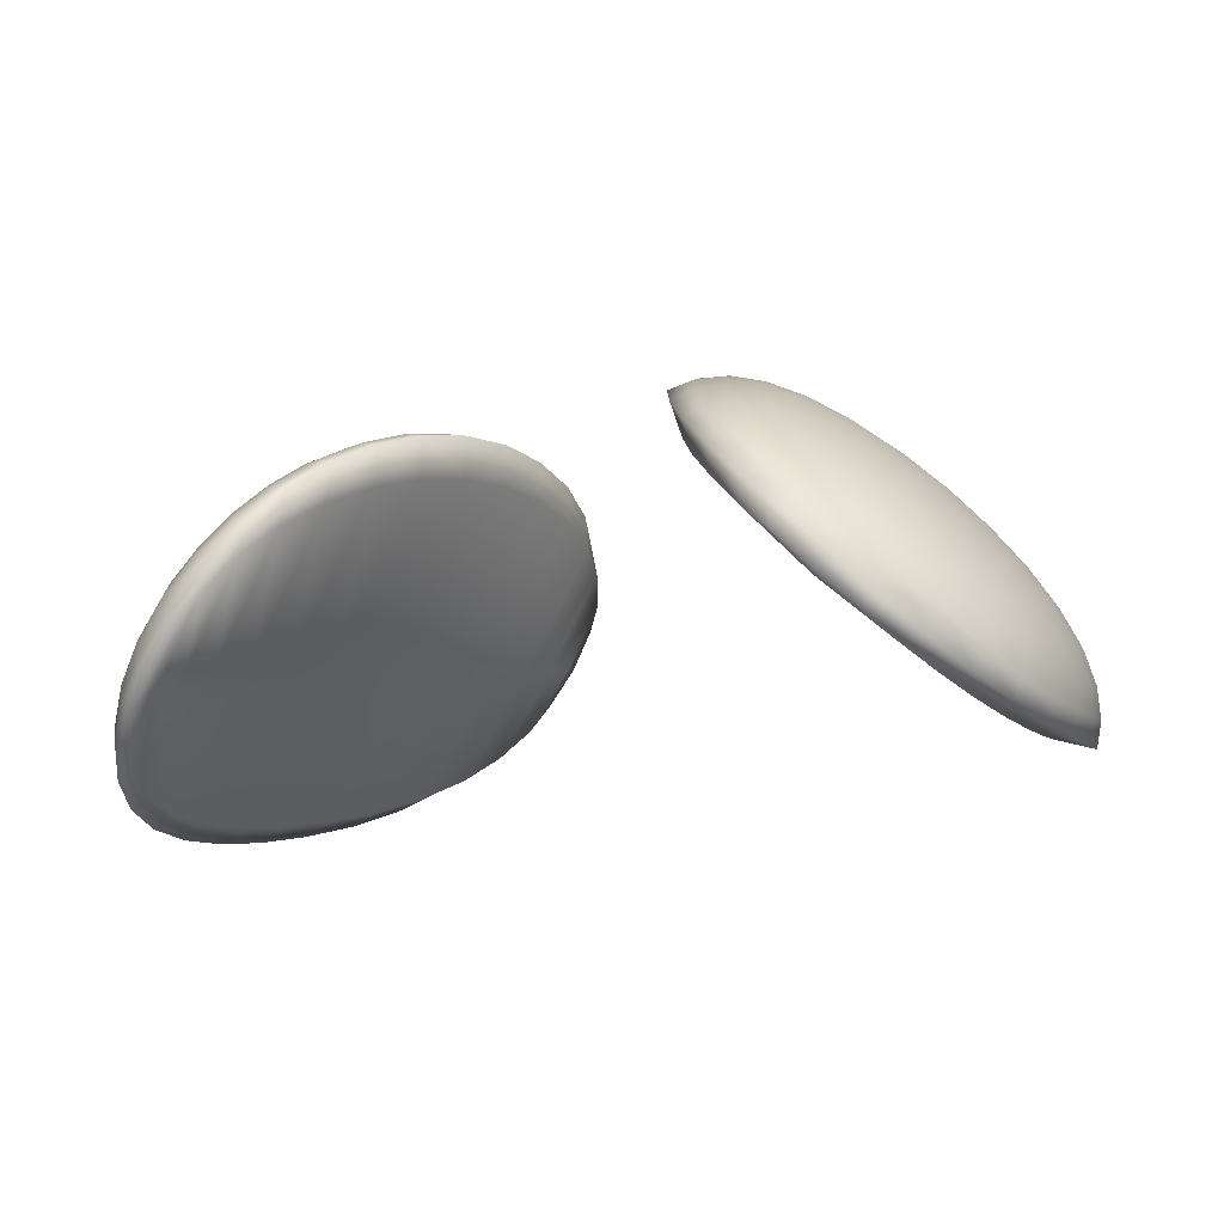
<metadata>
{"format":"obj","ext":"obj","renderer":"f3d","projection":"perspective","resolution":1024,"background":"white","views":[{"elev":-18.3,"azim":-154.7,"up":"+Z"}]}
</metadata>
<code>
o ref_body_01.003_ref_body_01.006
v 5.498 2.421 19.26
v 4.903 2.086 19.32
v 6.029 1.743 18.9
v 7.473 2.368 18.38
v 9.518 1.06 16.53
v 8.781 -0.5122 16.48
v 8.053 -1.766 16.29
v 9.512 -3.109 13.64
v 9.075 -2.146 15.17
v 10.99 -2.031 12.94
v 10.69 -1.076 14.24
v 9.772 -0.9081 15.37
v 11.47 -1.045 13.19
v 11.41 0.3523 14.25
v 10.51 0.626 15.41
v 10.22 2.874 16.44
v 10.83 4.841 16.17
v 9.137 3.468 17.48
v 11.24 2.391 15.28
v 11.26 -2.555 10.92
v 9.212 -3.301 12.1
v 12.32 -1.374 10
v 11.61 -2.098 11.48
v 10.57 -2.8 12.5
v 8.99 -3.677 13.17
v 10.14 -3.321 11.99
v 10.06 -2.237 14.02
v 8.437 -3.063 14.83
v 11.99 -0.907 12.45
v 12.73 -0.4759 11.35
v 12.61 -0.03295 12.16
v 12.14 0.1846 13.14
v 13.58 0.9034 10.8
v 14.3 2.558 10.28
v 12.61 -0.9829 10.64
v 13.53 0.4789 9.949
v 11.86 -1.475 12.03
v 7.363 -2.682 15.98
v 6.328 -1.986 17.03
v 5.252 -2.741 16.27
v 6.725 -3.259 15.58
v 4.713 -1.496 17.62
v 5.661 -2.534 16.67
v 3.96 -0.6251 17.57
v 4.555 -1.904 16.9
v 5.397 -1.006 17.94
v 3.951 -0.1676 18.43
v 6.249 -3.405 15.15
v 7.846 -3.648 14.39
v 6.278 -2.88 14.94
v 7.38 -3.823 14.06
v 6.123 -0.2207 18.14
v 4.647 0.2288 18.69
v 5.373 0.8421 18.81
v 6.835 0.8982 18.28
v 8.485 1.665 17.54
v 5.654 3.527 19.44
v 7.778 0.113 17.46
v 7.044 -1.107 17.29
v 7.38 6.539 18.95
v 7.772 8.429 18.6
v 6.26 6.95 19.48
v 6.623 8.815 19.14
v 7.005 10.6 18.56
v 8.967 7.96 17.81
v 9.327 9.86 17.22
v 10.52 9.41 16.24
v 10.16 7.434 16.84
v 9.703 5.423 17.26
v 8.54 6.009 18.2
v 11.86 10.8 14.45
v 10.75 11.27 15.52
v 11.66 8.888 15.14
v 8.14 10.25 18.01
v 7.76 13.5 16.99
v 8.699 13.34 16.48
v 8.462 11.91 17.27
v 9.6 11.63 16.49
v 9.755 13.21 15.7
v 10.86 12.96 14.74
v 10.8 14.39 13.96
v 11.93 12.53 13.69
v 3.975 3.434 19.68
v 4.799 3.585 19.66
v 4.942 5.32 19.83
v 3.247 5.255 19.66
v 3.222 3.262 19.48
v 4.04 5.326 19.86
v 5.926 5.136 19.57
v 5.213 7.199 19.76
v 5.561 9.101 19.42
v 4.615 9.284 19.43
v 4.271 7.308 19.78
v 6.435 12.53 18.02
v 5.054 11.16 18.8
v 5.97 10.91 18.81
v 6.964 4.704 19.08
v 8.04 4.108 18.37
v 6.53 3.058 19.02
v 7.393 12.2 17.8
v 6.964 13.87 17.12
v 8.474 15.38 15.27
v 7.05 15.36 15.93
v 8.592 16.8 13.13
v 7.482 16.45 14.36
v 8.013 16.05 14.82
v 9.086 16.35 13.69
v 8.505 16.77 12.31
v 10.25 15.88 10.33
v 9.664 12.31 11.42
v 6.665 15.5 14.5
v 9.912 13.82 10.96
v 12.82 13.66 7.955
v 10.11 15.01 10.6
v 12.88 14.62 8.687
v 12.15 14.93 8.54
v 7.554 16.33 13.42
v 9.739 16.77 11.91
v 5.588 14.55 16.68
v 6.249 14.27 16.99
v 5.593 12.85 17.96
v 5.189 12.7 16.47
v 4.857 13.06 17.69
v 5.872 14.27 15.53
v 6.465 15.7 15.55
v 9.492 15.6 14.28
v 10.21 16.31 12.54
v 11.64 15.14 12.14
v 12.61 14.48 11.1
v 12.32 15.24 10.34
v 13.45 13.58 10.17
v 13.6 12.57 10.92
v 13.21 14.25 9.402
v 14.31 11.72 7.434
v 13.96 13.02 8.652
v 14.11 12.51 9.417
v 10.87 16.38 10.73
v 11.3 15.93 11.41
v 11.93 15.66 9.639
v 11.52 15.77 9.229
v 9.388 16.85 11.43
v 10.43 16.42 10.25
v 10.58 15.52 13.22
v 9.733 14.54 14.94
v 7.614 14.83 16.2
v 8.743 14.49 15.78
v 8.034 14.33 16.35
v 14.21 11.7 10.11
v 12.89 11.92 12.62
v 12.8 13.37 11.88
v 11.85 14 12.91
v 13.71 11.2 11.59
v 12.87 10.2 13.33
v 13.72 9.531 12.2
v 12.7 8.296 13.97
v 14.83 6.614 10.42
v 14.05 5.225 12.06
v 13.56 3.385 12.51
v 13.31 5.746 13.29
v 12.15 2.005 14.07
v 12.38 6.303 14.53
v 11.89 4.309 14.98
v 12.81 3.828 13.74
v 13.61 7.68 12.77
v 13.38 1.326 11.77
v 14.07 2.964 11.34
v 12.89 1.675 12.88
v 15.07 6.272 9.346
v 15.11 8.005 8.084
v 15.08 6.052 8.379
v 14.92 9.86 7.99
v 14.9 7.959 7.284
v 13.62 10.33 7.487
v 13.72 8.362 7.61
v 14.72 9.92 7.226
v 14.53 11.55 8.165
v 14.81 4.382 9.782
v 14.28 2.2 9.346
v 14.81 4.087 8.817
v 14.58 3.886 8.003
v 14.04 1.935 8.565
v 14.57 4.764 10.87
v 15.1 8.117 9.016
v 14.87 8.389 10.03
v 14.93 9.809 8.85
v 14.6 11.28 8.948
v 14.33 10.47 10.63
v 14.74 9.945 9.737
v 14.56 11.01 9.572
v 14.4 8.889 11.1
v 14.33 7.099 11.58
v -6.023 1.743 18.9
v -5.492 2.421 19.26
v -5.367 0.8422 18.81
v -6.117 -0.2207 18.14
v -4.897 2.086 19.32
v -3.435 1.429 19.06
v -4.64 0.2288 18.69
v -8.046 -1.766 16.29
v -8.774 -0.5122 16.48
v -7.038 -1.107 17.29
v -9.069 -2.146 15.17
v -9.766 -0.908 15.37
v -9.512 1.06 16.53
v -10.51 0.6261 15.41
v -9.131 3.468 17.48
v -7.467 2.368 18.38
v -6.828 0.8983 18.28
v -7.771 0.113 17.46
v -8.479 1.665 17.54
v -8.43 -3.063 14.83
v -7.357 -2.682 15.98
v -10.56 -2.8 12.5
v -8.984 -3.677 13.17
v -9.506 -3.109 13.64
v -6.719 -3.259 15.58
v -6.322 -1.986 17.03
v -5.246 -2.741 16.27
v -6.243 -3.405 15.15
v -5.654 -2.534 16.67
v -5.39 -1.006 17.94
v -4.706 -1.496 17.62
v -3.944 -0.1676 18.43
v -4.151 1.714 19.28
v -3.581 0.9384 18.08
v -3.953 -0.6251 17.57
v -4.549 -1.904 16.9
v -3.448 7.318 19.57
v -3.968 3.434 19.68
v -3.216 3.262 19.48
v -4.034 5.327 19.86
v -3.783 6.827 18.32
v -3.241 5.255 19.66
v -4.144 8.9 17.91
v -5.866 14.27 15.53
v -4.851 13.06 17.69
v -5.581 14.55 16.68
v -5.587 12.85 17.96
v -5.182 12.7 16.47
v -4.61 10.89 17.28
v -13.61 6.307 7.926
v -9.018 8.596 12.52
v -4.258 11.3 18.55
v -4.609 9.284 19.43
v -4.265 7.308 19.78
v -3.793 9.362 19.19
v -8.627 6.565 13.06
v -8.185 4.526 13.55
v -13.3 4.241 8.387
v -3.456 2.756 18.39
v -7.707 2.563 13.96
v -3.541 4.749 18.48
v -5.92 5.136 19.57
v -4.793 3.585 19.66
v -6.523 3.058 19.02
v -8.034 4.108 18.37
v -5.647 3.527 19.44
v -6.958 4.704 19.08
v -4.935 5.32 19.83
v -5.207 7.199 19.76
v -8.961 7.96 17.81
v -8.534 6.009 18.2
v -10.16 7.434 16.84
v -12.73 -0.4759 11.35
v -11.99 -0.907 12.45
v -14.3 2.558 10.28
v -13.57 0.9034 10.8
v -13.52 0.4789 9.949
v -12.61 -0.9829 10.64
v -12.15 2.005 14.07
v -11.88 4.309 14.98
v -12.88 1.675 12.88
v -13.55 3.385 12.51
v -12.8 3.828 13.74
v -10.21 2.874 16.44
v -11.24 2.391 15.28
v -11.4 0.3523 14.25
v -10.06 -2.237 14.02
v -10.68 -1.076 14.24
v -11.46 -1.045 13.19
v -10.98 -2.031 12.94
v -12.13 0.1846 13.14
v -12.6 -0.03293 12.16
v -11.6 -2.098 11.48
v -11.85 -1.475 12.03
v -10.13 -3.321 11.99
v -9.206 -3.301 12.1
v -10.22 -2.445 11.16
v -6.811 -0.7799 14.55
v -11.19 -1.184 10.33
v -12.06 0.4102 9.597
v -11.25 -2.555 10.92
v -8.183 -3.755 13.12
v -6.488 -1.994 14.76
v -7.839 -3.648 14.39
v -6.271 -2.88 14.94
v -7.373 -3.823 14.06
v -12.32 -1.374 10
v -14.03 1.935 8.565
v -14.27 2.2 9.346
v -14.82 6.614 10.42
v -14.56 4.764 10.87
v -14.8 4.087 8.817
v -14.81 4.382 9.782
v -15.07 6.272 9.346
v -13.71 8.362 7.61
v -14.9 7.959 7.284
v -13.61 10.33 7.487
v -14.3 11.72 7.434
v -14.71 9.92 7.226
v -14.86 5.921 7.561
v -15.07 6.052 8.379
v -15.1 8.005 8.084
v -14.59 11.28 8.948
v -14.91 9.86 7.99
v -14.52 11.55 8.165
v -14.1 12.51 9.417
v -14.55 11.01 9.572
v -14.92 9.809 8.85
v -15.09 8.117 9.016
v -14.86 8.389 10.03
v -14.32 7.099 11.58
v -13.3 5.746 13.29
v -12.37 6.303 14.53
v -12.7 8.296 13.97
v -11.65 8.888 15.14
v -13.72 9.531 12.2
v -13.6 7.68 12.77
v -14.39 8.889 11.1
v -14.33 10.47 10.63
v -14.2 11.7 10.11
v -13.6 12.57 10.92
v -12.89 11.92 12.62
v -13.7 11.2 11.59
v -12.86 10.2 13.33
v -11.86 10.8 14.45
v -10.85 12.96 14.74
v -14.05 5.225 12.06
v -13.37 1.326 11.77
v -14.06 2.964 11.34
v -6.429 12.53 18.02
v -6.958 13.87 17.12
v -7.754 13.5 16.99
v -7.607 14.83 16.2
v -8.737 14.49 15.78
v -9.08 16.35 13.69
v -10.57 15.52 13.22
v -8.585 16.8 13.13
v -7.547 16.33 13.42
v -10.2 16.31 12.54
v -9.732 16.77 11.91
v -9.381 16.85 11.43
v -8.006 16.05 14.82
v -7.476 16.45 14.36
v -7.044 15.36 15.93
v -6.242 14.27 16.99
v -6.459 15.7 15.55
v -11.85 14 12.91
v -12.31 15.24 10.34
v -13.44 13.58 10.17
v -12.61 14.48 11.1
v -11.63 15.14 12.14
v -10.8 14.39 13.96
v -9.485 15.6 14.28
v -8.467 15.38 15.27
v -8.028 14.33 16.35
v -9.594 11.63 16.49
v -7.386 12.2 17.8
v -8.133 10.25 18.01
v -9.321 9.86 17.22
v -8.455 11.91 17.27
v -6.999 10.6 18.56
v -8.693 13.34 16.48
v -9.726 14.54 14.94
v -9.748 13.21 15.7
v -5.047 11.16 18.8
v -5.963 10.91 18.81
v -5.555 9.101 19.42
v -6.617 8.815 19.14
v -10.24 15.88 10.33
v -13.31 12.12 7.594
v -10.1 15.01 10.6
v -9.657 12.31 11.42
v -9.361 10.54 11.96
v -9.906 13.82 10.96
v -6.659 15.5 14.5
v -13.21 14.25 9.402
v -12.87 14.62 8.687
v -11.51 15.77 9.229
v -12.14 14.93 8.54
v -10.42 16.42 10.25
v -8.499 16.77 12.31
v -11.92 15.66 9.639
v -11.3 15.93 11.41
v -10.86 16.38 10.73
v -13.68 13.3 7.934
v -12.81 13.66 7.955
v 3.463 2.756 18.39
v 3.588 0.9383 18.08
v 3.442 1.429 19.06
v 6.817 -0.7799 14.55
v 11.2 -1.184 10.33
v 7.238 0.7639 14.28
v 12.07 0.4102 9.597
v 13.27 0.1521 9.227
v 13.31 4.241 8.387
v 13.62 6.307 7.926
v 9.025 8.596 12.52
v 7.713 2.563 13.96
v 8.191 4.526 13.55
v 12.78 2.248 8.952
v 8.633 6.565 13.06
v 3.548 4.749 18.48
v 3.455 7.318 19.57
v 3.79 6.827 18.32
v 3.8 9.362 19.19
v 4.265 11.3 18.55
v 4.15 8.9 17.91
v 14.86 5.921 7.561
v 10.23 -2.445 11.16
v 4.157 1.714 19.28
v 13.68 13.3 7.934
v 13.32 12.12 7.594
v 8.189 -3.755 13.12
v 6.495 -1.994 14.76
v -6.253 6.95 19.48
v -7.766 8.429 18.6
v -7.374 6.539 18.95
v -7.231 0.7639 14.28
v -13.26 0.1521 9.227
v -12.78 2.248 8.952
v -10.75 11.27 15.52
v -10.51 9.41 16.24
v -13.95 13.02 8.652
v -14.74 9.945 9.737
v 9.367 10.54 11.96
v 4.616 10.89 17.28
v -10.83 4.841 16.17
v -12.8 13.37 11.88
v -11.92 12.53 13.69
v -11.31 6.874 15.73
v -9.697 5.423 17.26
v 11.32 6.874 15.73
v -14.57 3.886 8.003
f 3 1 2
f 2 54 3
f 4 99 3
f 3 55 4
f 4 56 18
f 18 98 4
f 5 56 58
f 58 6 5
f 9 12 6
f 6 7 9
f 9 28 8
f 8 27 9
f 11 27 10
f 10 13 11
f 12 9 27
f 27 11 12
f 12 15 5
f 5 6 12
f 11 14 15
f 15 12 11
f 14 160 19
f 19 15 14
f 32 167 160
f 160 14 32
f 13 32 14
f 14 11 13
f 16 5 15
f 15 19 16
f 18 16 17
f 17 69 18
f 17 16 19
f 19 162 17
f 56 5 16
f 16 18 56
f 10 24 23
f 23 37 10
f 24 26 20
f 20 23 24
f 420 20 26
f 26 21 420
f 21 425 401
f 401 420 21
f 424 50 425
f 425 21 424
f 21 26 25
f 25 424 21
f 402 22 20
f 20 420 402
f 22 35 23
f 23 20 22
f 26 24 8
f 8 25 26
f 27 8 24
f 24 10 27
f 25 8 28
f 28 49 25
f 30 31 29
f 29 37 30
f 31 30 33
f 33 165 31
f 31 165 167
f 167 32 31
f 29 31 32
f 32 13 29
f 34 166 165
f 165 33 34
f 33 36 178
f 178 34 33
f 30 35 36
f 36 33 30
f 37 23 35
f 35 30 37
f 37 29 13
f 13 10 37
f 9 7 38
f 38 28 9
f 7 59 39
f 39 38 7
f 43 41 38
f 38 39 43
f 40 48 41
f 41 43 40
f 43 42 45
f 45 40 43
f 39 46 42
f 42 43 39
f 42 47 44
f 44 45 42
f 47 42 46
f 46 53 47
f 50 48 40
f 40 45 50
f 51 49 41
f 41 48 51
f 50 424 51
f 51 48 50
f 41 49 28
f 28 38 41
f 46 39 59
f 59 52 46
f 53 46 52
f 52 54 53
f 54 52 55
f 55 3 54
f 56 4 55
f 55 58 56
f 52 59 58
f 58 55 52
f 421 53 54
f 54 2 421
f 2 84 83
f 83 421 2
f 84 2 1
f 1 57 84
f 6 58 59
f 59 7 6
f 69 70 98
f 98 18 69
f 60 70 65
f 65 61 60
f 61 63 62
f 62 60 61
f 64 63 61
f 61 74 64
f 74 61 65
f 65 66 74
f 67 72 78
f 78 66 67
f 68 443 73
f 73 67 68
f 66 65 68
f 68 67 66
f 443 68 69
f 69 17 443
f 70 69 68
f 68 65 70
f 73 71 72
f 72 67 73
f 153 71 73
f 73 155 153
f 155 73 443
f 443 161 155
f 66 78 77
f 77 74 66
f 75 100 77
f 77 76 75
f 76 77 78
f 78 79 76
f 100 64 74
f 74 77 100
f 79 78 72
f 72 80 79
f 144 79 80
f 80 81 144
f 82 151 81
f 81 80 82
f 71 82 80
f 80 72 71
f 90 62 63
f 63 91 90
f 85 90 93
f 93 88 85
f 88 83 84
f 84 85 88
f 83 88 86
f 86 87 83
f 88 93 414
f 414 86 88
f 62 90 85
f 85 89 62
f 89 85 84
f 84 57 89
f 89 97 60
f 60 62 89
f 57 99 97
f 97 89 57
f 90 91 92
f 92 93 90
f 95 92 91
f 91 96 95
f 94 121 95
f 95 96 94
f 94 96 64
f 64 100 94
f 63 64 96
f 96 91 63
f 416 92 95
f 95 417 416
f 93 92 416
f 416 414 93
f 97 98 70
f 70 60 97
f 99 4 98
f 98 97 99
f 1 3 99
f 99 57 1
f 101 75 147
f 147 145 101
f 101 94 100
f 100 75 101
f 101 120 121
f 121 94 101
f 145 103 120
f 120 101 145
f 102 106 103
f 103 145 102
f 106 102 126
f 126 107 106
f 107 104 105
f 105 106 107
f 106 105 125
f 125 103 106
f 105 117 111
f 111 125 105
f 114 117 108
f 108 109 114
f 112 111 117
f 117 114 112
f 110 124 111
f 111 112 110
f 110 112 423
f 423 173 110
f 113 423 112
f 112 114 113
f 116 113 114
f 114 109 116
f 113 116 115
f 115 422 113
f 139 115 116
f 116 140 139
f 109 142 140
f 140 116 109
f 104 108 117
f 117 105 104
f 104 107 127
f 127 118 104
f 118 141 108
f 108 104 118
f 141 142 109
f 109 108 141
f 103 125 119
f 119 120 103
f 123 121 120
f 120 119 123
f 417 95 121
f 121 123 417
f 123 122 437
f 437 417 123
f 119 124 122
f 122 123 119
f 124 119 125
f 125 111 124
f 143 127 107
f 107 126 143
f 128 138 127
f 127 143 128
f 130 138 128
f 128 129 130
f 130 133 115
f 115 139 130
f 129 131 133
f 133 130 129
f 131 129 150
f 150 132 131
f 151 150 129
f 129 128 151
f 422 115 133
f 133 135 422
f 135 133 131
f 131 136 135
f 134 422 135
f 135 176 134
f 176 135 136
f 136 186 176
f 130 139 137
f 137 138 130
f 118 127 138
f 138 137 118
f 140 142 137
f 137 139 140
f 141 118 137
f 137 142 141
f 143 81 151
f 151 128 143
f 81 143 126
f 126 144 81
f 144 126 102
f 102 146 144
f 145 147 146
f 146 102 145
f 146 76 79
f 79 144 146
f 147 75 76
f 76 146 147
f 148 189 186
f 186 136 148
f 152 187 148
f 148 132 152
f 152 149 153
f 153 154 152
f 150 151 82
f 82 149 150
f 149 152 132
f 132 150 149
f 149 82 71
f 71 153 149
f 155 164 154
f 154 153 155
f 191 164 159
f 159 157 191
f 157 182 156
f 156 191 157
f 166 182 157
f 157 158 166
f 158 157 159
f 159 163 158
f 162 19 160
f 160 163 162
f 159 161 162
f 162 163 159
f 161 159 164
f 164 155 161
f 163 160 167
f 167 158 163
f 165 166 158
f 158 167 165
f 168 156 182
f 182 177 168
f 169 183 168
f 168 170 169
f 172 175 171
f 171 169 172
f 175 172 174
f 174 173 175
f 407 174 172
f 172 419 407
f 169 170 419
f 419 172 169
f 169 171 185
f 185 183 169
f 171 176 186
f 186 185 171
f 176 171 175
f 175 134 176
f 177 179 170
f 170 168 177
f 34 178 179
f 179 177 34
f 179 180 419
f 419 170 179
f 180 179 178
f 178 181 180
f 177 182 166
f 166 34 177
f 156 168 183
f 183 184 156
f 184 183 185
f 185 188 184
f 185 186 189
f 189 188 185
f 188 187 190
f 190 184 188
f 189 148 187
f 187 188 189
f 184 190 191
f 191 156 184
f 190 154 164
f 164 191 190
f 187 152 154
f 154 190 187
f 136 131 132
f 132 148 136
f 192 194 196
f 196 193 192
f 194 192 208
f 208 195 194
f 194 198 224
f 224 196 194
f 196 224 229
f 229 254 196
f 198 223 197
f 197 224 198
f 195 221 198
f 198 194 195
f 201 217 221
f 221 195 201
f 199 212 217
f 217 201 199
f 200 199 201
f 201 209 200
f 209 210 204
f 204 200 209
f 200 203 202
f 202 199 200
f 203 200 204
f 204 205 203
f 207 256 206
f 206 210 207
f 208 207 210
f 210 209 208
f 210 206 275
f 275 204 210
f 195 208 209
f 209 201 195
f 202 211 212
f 212 199 202
f 215 211 202
f 202 278 215
f 213 215 278
f 278 281 213
f 211 215 214
f 214 295 211
f 215 213 286
f 286 214 215
f 211 295 216
f 216 212 211
f 220 217 212
f 212 216 220
f 218 220 216
f 216 219 218
f 297 219 216
f 216 295 297
f 222 221 217
f 217 220 222
f 223 198 221
f 221 222 223
f 223 226 225
f 225 197 223
f 230 229 224
f 224 197 230
f 197 225 250
f 250 230 197
f 226 223 222
f 222 227 226
f 226 294 289
f 289 225 226
f 294 226 227
f 227 296 294
f 227 222 220
f 220 218 227
f 231 259 254
f 254 229 231
f 231 233 228
f 228 245 231
f 229 230 233
f 233 231 229
f 233 252 232
f 232 228 233
f 234 246 228
f 228 232 234
f 234 247 242
f 242 240 234
f 236 243 240
f 240 239 236
f 237 236 239
f 239 235 237
f 238 376 243
f 243 236 238
f 236 237 356
f 356 238 236
f 242 384 239
f 239 240 242
f 242 241 306
f 306 384 242
f 241 242 247
f 247 249 241
f 243 246 234
f 234 240 243
f 246 244 245
f 245 228 246
f 246 243 376
f 376 244 246
f 232 248 247
f 247 234 232
f 248 232 252
f 252 251 248
f 248 251 291
f 291 431 248
f 249 247 248
f 248 431 249
f 251 252 250
f 250 429 251
f 230 250 252
f 252 233 230
f 259 231 245
f 245 260 259
f 254 259 253
f 253 257 254
f 255 192 193
f 193 257 255
f 192 255 207
f 207 208 192
f 256 207 255
f 255 258 256
f 258 255 257
f 257 253 258
f 253 426 428
f 428 258 253
f 426 253 259
f 259 260 426
f 258 428 262
f 262 256 258
f 428 427 261
f 261 262 428
f 256 262 442
f 442 206 256
f 263 442 262
f 262 261 263
f 193 196 254
f 254 257 193
f 265 283 264
f 264 285 265
f 283 339 267
f 267 264 283
f 339 340 266
f 266 267 339
f 264 267 268
f 268 269 264
f 285 264 269
f 269 284 285
f 285 281 280
f 280 265 285
f 280 279 277
f 277 282 280
f 282 277 270
f 270 272 282
f 277 205 276
f 276 270 277
f 270 276 271
f 271 274 270
f 272 270 274
f 274 273 272
f 324 271 438
f 438 441 324
f 271 276 275
f 275 438 271
f 274 271 324
f 324 323 274
f 275 276 205
f 205 204 275
f 279 203 205
f 205 277 279
f 203 279 278
f 278 202 203
f 281 278 279
f 279 280 281
f 282 283 265
f 265 280 282
f 272 339 283
f 283 282 272
f 284 213 281
f 281 285 284
f 213 284 292
f 292 286 213
f 286 292 288
f 288 287 286
f 287 288 289
f 289 294 287
f 429 289 288
f 288 290 429
f 290 291 251
f 251 429 290
f 298 430 291
f 291 290 298
f 290 288 292
f 292 298 290
f 214 286 287
f 287 293 214
f 293 287 294
f 294 296 293
f 295 214 293
f 293 297 295
f 296 219 297
f 297 293 296
f 284 269 298
f 298 292 284
f 269 268 430
f 430 298 269
f 268 300 299
f 299 430 268
f 300 303 444
f 444 299 300
f 266 304 303
f 303 300 266
f 267 266 300
f 300 268 267
f 340 302 304
f 304 266 340
f 301 302 338
f 338 322 301
f 302 301 305
f 305 304 302
f 312 303 304
f 304 305 312
f 303 312 311
f 311 444 303
f 311 241 249
f 249 444 311
f 307 306 241
f 241 311 307
f 306 307 310
f 310 308 306
f 309 381 308
f 308 310 309
f 316 309 310
f 310 315 316
f 307 313 315
f 315 310 307
f 313 307 311
f 311 312 313
f 305 320 313
f 313 312 305
f 319 315 313
f 313 320 319
f 314 316 315
f 315 319 314
f 317 434 316
f 316 314 317
f 331 317 314
f 314 318 331
f 318 314 319
f 319 435 318
f 319 320 321
f 321 435 319
f 329 330 435
f 435 321 329
f 321 301 322
f 322 329 321
f 301 321 320
f 320 305 301
f 323 328 322
f 322 338 323
f 328 323 324
f 324 325 328
f 335 325 326
f 326 336 335
f 325 335 327
f 327 328 325
f 329 322 328
f 328 327 329
f 330 329 327
f 327 334 330
f 331 330 334
f 334 332 331
f 332 334 333
f 333 439 332
f 334 327 335
f 335 333 334
f 333 335 336
f 336 440 333
f 337 440 336
f 336 432 337
f 375 337 432
f 432 367 375
f 363 358 440
f 440 337 363
f 374 363 337
f 337 375 374
f 326 433 432
f 432 336 326
f 326 441 263
f 263 433 326
f 325 324 441
f 441 326 325
f 273 274 323
f 323 338 273
f 338 302 340
f 340 273 338
f 339 272 273
f 273 340 339
f 366 343 342
f 342 344 366
f 368 341 342
f 342 343 368
f 341 368 372
f 372 377 341
f 342 341 238
f 238 356 342
f 356 355 344
f 344 342 356
f 365 344 355
f 355 353 365
f 365 364 374
f 374 345 365
f 346 350 347
f 347 364 346
f 353 346 364
f 364 365 353
f 346 353 354
f 354 348 346
f 348 354 349
f 349 392 348
f 348 351 350
f 350 346 348
f 351 348 392
f 392 352 351
f 353 355 357
f 357 354 353
f 354 357 386
f 386 349 354
f 357 237 235
f 235 386 357
f 355 356 237
f 237 357 355
f 347 362 358
f 358 363 347
f 361 439 358
f 358 362 361
f 359 361 362
f 362 394 359
f 439 361 360
f 360 332 439
f 387 360 361
f 361 359 387
f 350 394 362
f 362 347 350
f 364 347 363
f 363 374 364
f 344 365 345
f 345 366 344
f 366 345 373
f 373 343 366
f 367 371 373
f 373 375 367
f 369 372 368
f 368 371 369
f 261 427 369
f 369 370 261
f 370 369 371
f 371 367 370
f 372 369 427
f 427 379 372
f 343 373 371
f 371 368 343
f 345 374 375
f 375 373 345
f 341 377 376
f 376 238 341
f 379 378 377
f 377 372 379
f 379 426 260
f 260 378 379
f 378 244 376
f 376 377 378
f 244 378 260
f 260 245 244
f 380 390 389
f 389 391 380
f 382 397 390
f 390 380 382
f 385 381 397
f 397 382 385
f 383 308 381
f 381 385 383
f 308 383 384
f 384 306 308
f 235 239 384
f 384 383 235
f 386 235 383
f 383 385 386
f 349 386 385
f 385 382 349
f 388 390 397
f 397 396 388
f 388 387 359
f 359 393 388
f 393 389 390
f 390 388 393
f 389 393 395
f 395 391 389
f 352 392 380
f 380 391 352
f 352 391 395
f 395 351 352
f 394 350 351
f 351 395 394
f 393 359 394
f 394 395 393
f 387 388 396
f 396 434 387
f 309 316 434
f 434 396 309
f 381 309 396
f 396 397 381
f 382 380 392
f 392 349 382
f 400 47 53
f 53 421 400
f 398 399 400
f 400 87 398
f 399 398 403
f 403 401 399
f 399 44 47
f 47 400 399
f 44 399 401
f 401 425 44
f 402 403 409
f 409 404 402
f 22 402 404
f 404 405 22
f 35 22 405
f 405 36 35
f 181 178 36
f 36 405 181
f 411 181 405
f 405 404 411
f 406 180 181
f 181 411 406
f 407 406 412
f 412 408 407
f 415 418 412
f 412 410 415
f 410 409 413
f 413 415 410
f 410 411 404
f 404 409 410
f 412 406 411
f 411 410 412
f 409 403 398
f 398 413 409
f 86 414 415
f 415 413 86
f 87 86 413
f 413 398 87
f 418 415 414
f 414 416 418
f 408 412 418
f 418 437 408
f 418 416 417
f 417 437 418
f 419 180 406
f 406 407 419
f 420 401 403
f 403 402 420
f 421 83 87
f 87 400 421
f 422 134 423
f 423 113 422
f 134 175 173
f 173 423 134
f 49 51 424
f 424 25 49
f 425 50 45
f 45 44 425
f 426 379 427
f 427 428 426
f 429 250 225
f 225 289 429
f 218 219 296
f 296 227 218
f 430 299 431
f 431 291 430
f 367 432 433
f 433 370 367
f 263 261 370
f 370 433 263
f 360 387 434
f 434 317 360
f 330 331 318
f 318 435 330
f 332 360 317
f 317 331 332
f 408 436 174
f 174 407 408
f 436 122 124
f 124 110 436
f 122 436 408
f 408 437 122
f 436 110 173
f 173 174 436
f 438 275 206
f 206 442 438
f 440 358 439
f 439 333 440
f 441 438 442
f 442 263 441
f 17 162 161
f 161 443 17
f 299 444 249
f 249 431 299

</code>
